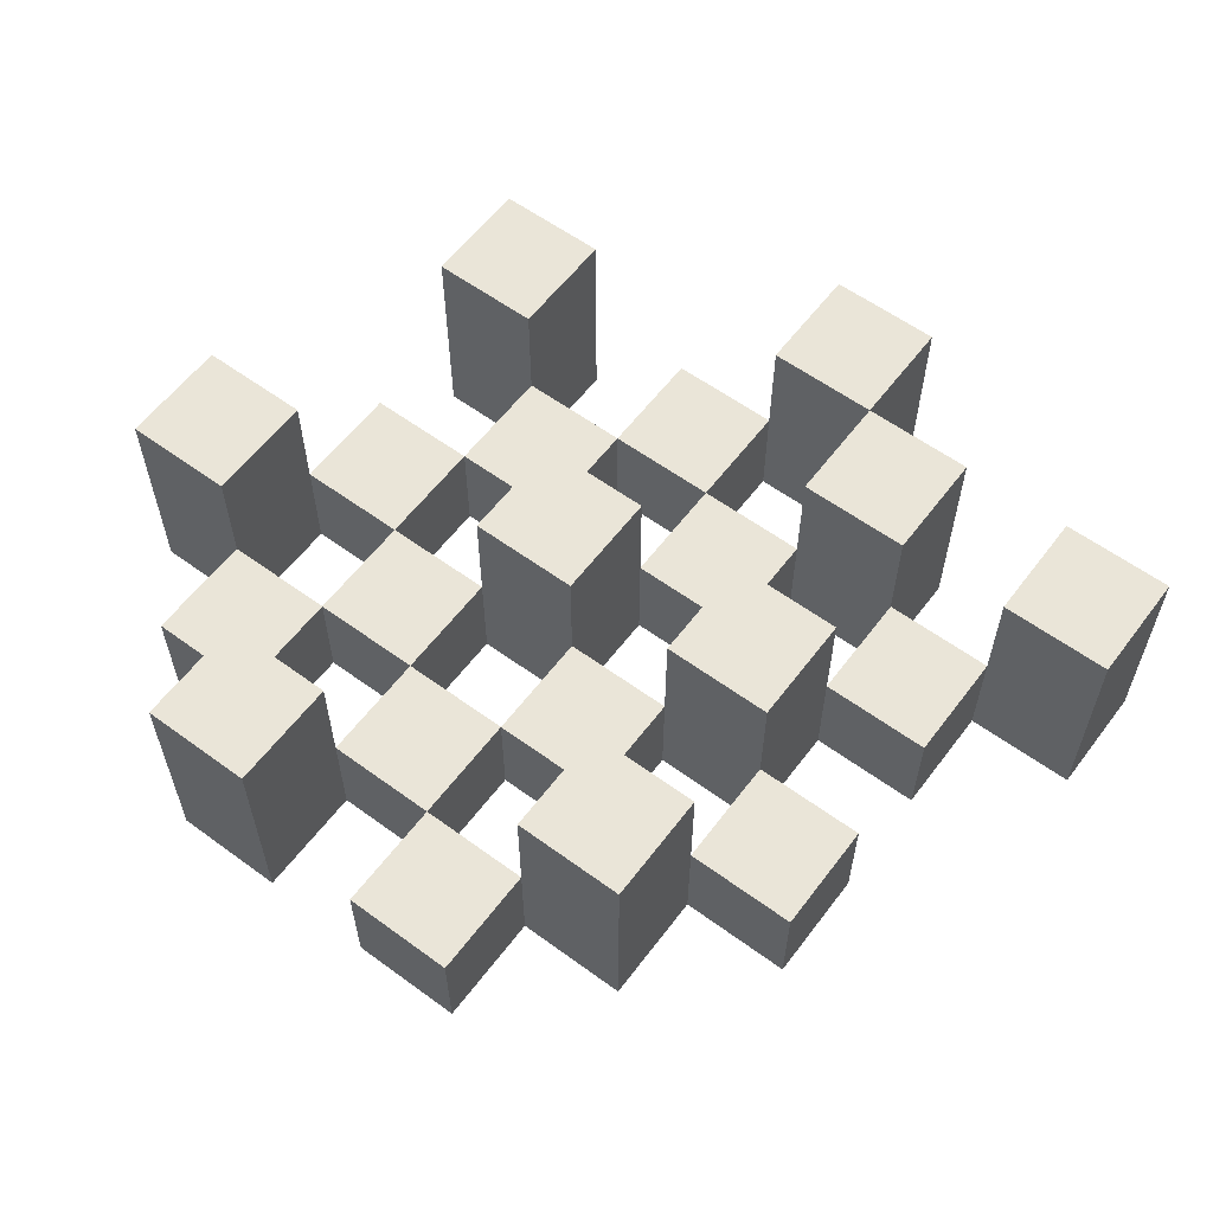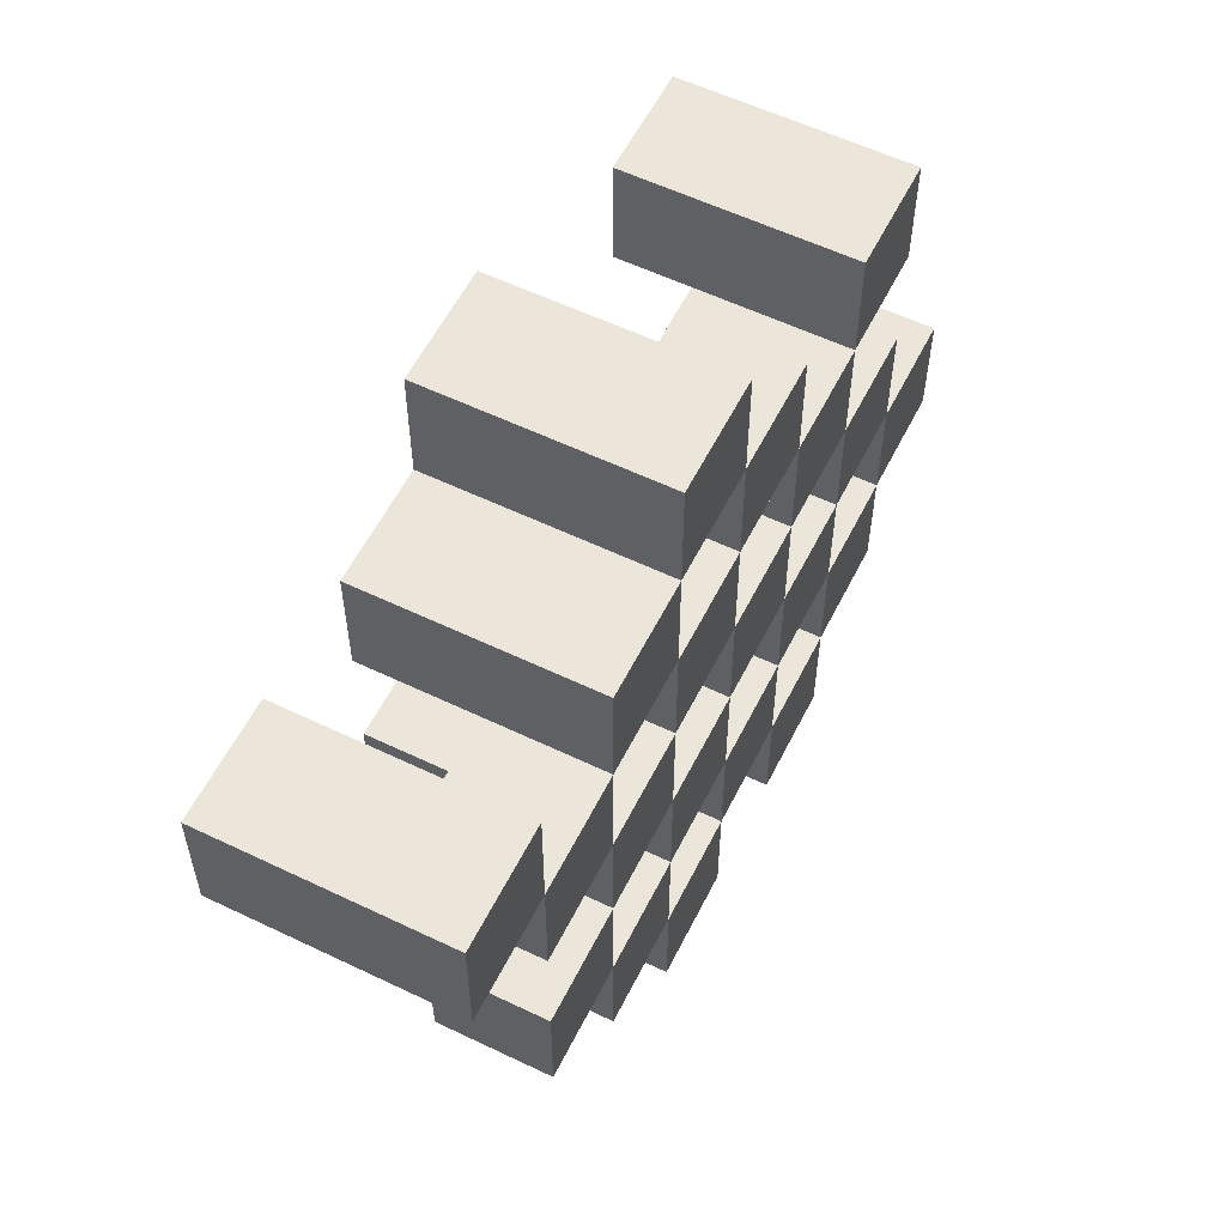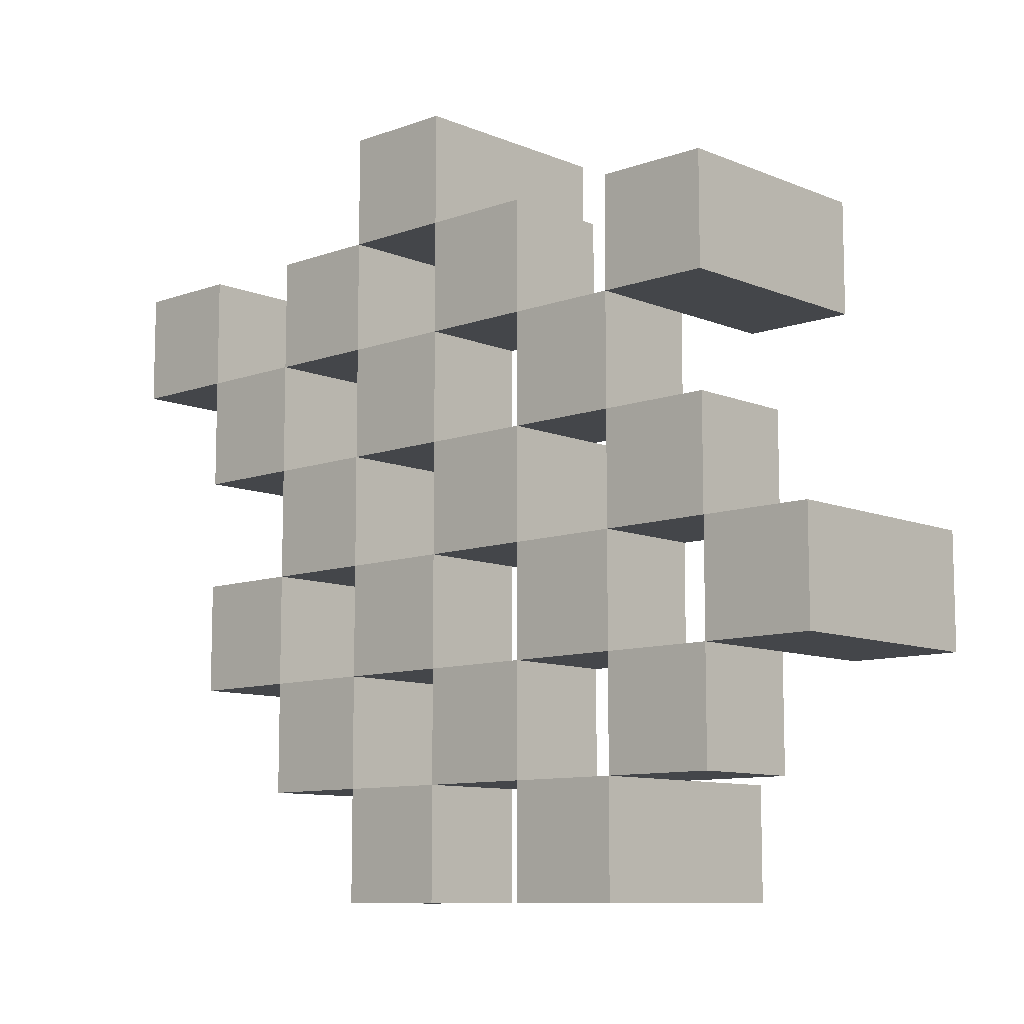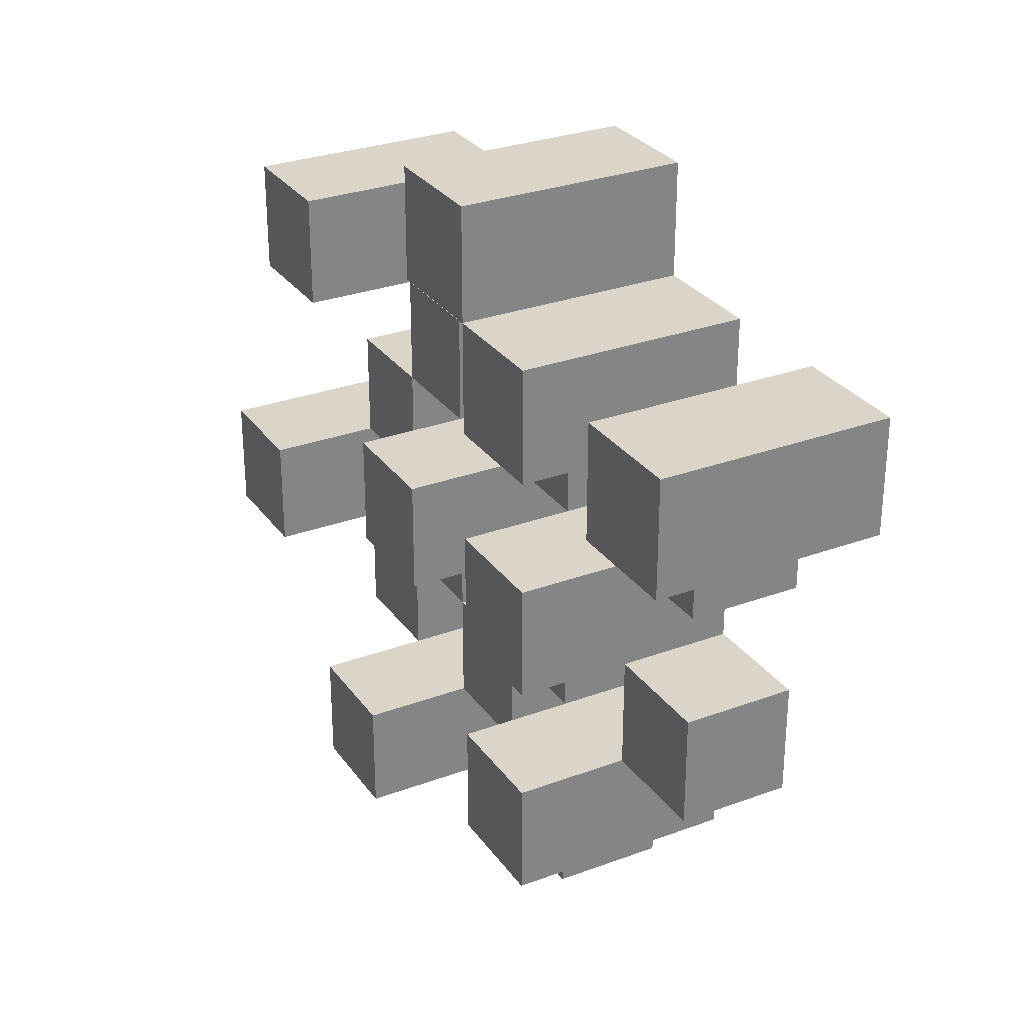
<metadata>
{"format":"obj","ext":"obj","renderer":"f3d","projection":"perspective","resolution":1024,"background":"white","views":[{"elev":59.1,"azim":-143.1,"up":"+Y"},{"elev":57.5,"azim":-63.5,"up":"+Z"},{"elev":-9.8,"azim":43.2,"up":"+Z"},{"elev":29.3,"azim":-118.7,"up":"+Z"}]}
</metadata>
<code>
o
v 21.3 0.9 31.8
v 21.3 0.9 31.9
v 21.3 1.1 31.8
v 21.3 1.1 31.9
v 21.2 0.9 31.7
v 21.2 0.9 31.8
v 21.2 0.9 31.9
v 21.2 0.9 32
v 21.2 0.9 32.1
v 21.2 0.9 32.2
v 21.2 1 31.7
v 21.2 1 31.8
v 21.2 1 31.9
v 21.2 1 32
v 21.2 1.1 32.1
v 21.2 1.1 32.2
v 21.1 0.9 31.6
v 21.1 0.9 31.7
v 21.1 0.9 31.8
v 21.1 0.9 31.9
v 21.1 0.9 32
v 21.1 0.9 32.1
v 21.1 1 31.7
v 21.1 1 31.8
v 21.1 1 31.9
v 21.1 1 32
v 21.1 1 32.1
v 21.1 1.1 31.6
v 21.1 1.1 31.7
v 21 0.9 31.7
v 21 0.9 31.8
v 21 0.9 31.9
v 21 0.9 32
v 21 0.9 32.1
v 21 0.9 32.2
v 21 1 31.7
v 21 1 31.8
v 21 1 31.9
v 21 1 32
v 21 1 32.1
v 21 1 32.2
v 21 1.1 31.9
v 21 1.1 32
v 20.9 0.9 31.6
v 20.9 0.9 31.7
v 20.9 0.9 31.8
v 20.9 0.9 31.9
v 20.9 0.9 32
v 20.9 0.9 32.1
v 20.9 0.9 32.2
v 20.9 0.9 32.3
v 20.9 1 31.6
v 20.9 1 31.7
v 20.9 1 31.8
v 20.9 1 31.9
v 20.9 1 32
v 20.9 1 32.1
v 20.9 1 32.2
v 20.9 1.1 32.2
v 20.9 1.1 32.3
v 20.8 0.9 31.7
v 20.8 0.9 31.8
v 20.8 0.9 31.9
v 20.8 0.9 32
v 20.8 0.9 32.1
v 20.8 0.9 32.2
v 20.8 1 31.7
v 20.8 1 31.8
v 20.8 1 31.9
v 20.8 1 32
v 20.8 1 32.1
v 20.8 1.1 31.7
v 20.8 1.1 31.8
v 20.8 1.1 31.9
v 20.8 1.1 32
v 20.8 1.1 32.1
v 20.8 1.1 32.2
v 20.7 0.9 31.8
v 20.7 0.9 31.9
v 20.7 0.9 32
v 20.7 0.9 32.1
v 20.7 1 31.8
v 20.7 1 31.9
v 20.7 1 32
v 20.7 1 32.1
v 20.6 0.9 32.1
v 20.6 0.9 32.2
v 20.6 1 32.1
v 20.6 1.1 32.1
v 20.6 1.1 32.2
v 21.2 0.9 31.8
v 21.2 0.9 31.9
v 21.2 1 31.8
v 21.2 1 31.9
v 21.2 1.1 31.8
v 21.2 1.1 31.9
v 21.1 0.9 31.7
v 21.1 0.9 31.8
v 21.1 0.9 31.9
v 21.1 0.9 32
v 21.1 0.9 32.1
v 21.1 0.9 32.2
v 21.1 1 31.7
v 21.1 1 31.8
v 21.1 1 31.9
v 21.1 1 32
v 21.1 1 32.1
v 21.1 1.1 32.1
v 21.1 1.1 32.2
v 21 0.9 31.6
v 21 0.9 31.7
v 21 0.9 31.8
v 21 0.9 31.9
v 21 0.9 32
v 21 0.9 32.1
v 21 1 31.7
v 21 1 31.8
v 21 1 31.9
v 21 1 32
v 21 1 32.1
v 21 1.1 31.6
v 21 1.1 31.7
v 20.9 0.9 31.7
v 20.9 0.9 31.8
v 20.9 0.9 31.9
v 20.9 0.9 32
v 20.9 0.9 32.1
v 20.9 0.9 32.2
v 20.9 1 31.7
v 20.9 1 31.8
v 20.9 1 31.9
v 20.9 1 32
v 20.9 1 32.1
v 20.9 1 32.2
v 20.9 1.1 31.9
v 20.9 1.1 32
v 20.8 0.9 31.6
v 20.8 0.9 31.7
v 20.8 0.9 31.8
v 20.8 0.9 31.9
v 20.8 0.9 32
v 20.8 0.9 32.1
v 20.8 0.9 32.2
v 20.8 0.9 32.3
v 20.8 1 31.6
v 20.8 1 31.7
v 20.8 1 31.8
v 20.8 1 31.9
v 20.8 1 32
v 20.8 1 32.1
v 20.8 1.1 32.2
v 20.8 1.1 32.3
v 20.7 0.9 31.7
v 20.7 0.9 31.8
v 20.7 0.9 31.9
v 20.7 0.9 32
v 20.7 0.9 32.1
v 20.7 0.9 32.2
v 20.7 1 31.8
v 20.7 1 31.9
v 20.7 1 32
v 20.7 1 32.1
v 20.7 1.1 31.7
v 20.7 1.1 31.8
v 20.7 1.1 31.9
v 20.7 1.1 32
v 20.7 1.1 32.1
v 20.7 1.1 32.2
v 20.6 0.9 31.8
v 20.6 0.9 31.9
v 20.6 0.9 32
v 20.6 0.9 32.1
v 20.6 1 31.8
v 20.6 1 31.9
v 20.6 1 32
v 20.6 1 32.1
v 20.5 0.9 32.1
v 20.5 0.9 32.2
v 20.5 1.1 32.1
v 20.5 1.1 32.2
v 21.1 0.9 31.6
v 21.1 1.1 31.6
v 21 0.9 31.6
v 21 1.1 31.6
v 20.9 0.9 31.6
v 20.9 1 31.6
v 20.8 0.9 31.6
v 20.8 1 31.6
v 21.2 0.9 31.7
v 21.2 1 31.7
v 21.1 0.9 31.7
v 21.1 1 31.7
v 21 0.9 31.7
v 21 1 31.7
v 20.9 0.9 31.7
v 20.9 1 31.7
v 20.8 0.9 31.7
v 20.8 1 31.7
v 20.8 1.1 31.7
v 20.7 0.9 31.7
v 20.7 1.1 31.7
v 21.3 0.9 31.8
v 21.3 1.1 31.8
v 21.2 0.9 31.8
v 21.2 1 31.8
v 21.2 1.1 31.8
v 21.1 0.9 31.8
v 21.1 1 31.8
v 21 0.9 31.8
v 21 1 31.8
v 20.9 0.9 31.8
v 20.9 1 31.8
v 20.8 0.9 31.8
v 20.8 1 31.8
v 20.7 0.9 31.8
v 20.7 1 31.8
v 20.6 0.9 31.8
v 20.6 1 31.8
v 21.2 0.9 31.9
v 21.2 1 31.9
v 21.1 0.9 31.9
v 21.1 1 31.9
v 21 0.9 31.9
v 21 1 31.9
v 21 1.1 31.9
v 20.9 0.9 31.9
v 20.9 1 31.9
v 20.9 1.1 31.9
v 20.8 0.9 31.9
v 20.8 1 31.9
v 20.8 1.1 31.9
v 20.7 0.9 31.9
v 20.7 1 31.9
v 20.7 1.1 31.9
v 21.1 0.9 32
v 21.1 1 32
v 21 0.9 32
v 21 1 32
v 20.9 0.9 32
v 20.9 1 32
v 20.8 0.9 32
v 20.8 1 32
v 20.7 0.9 32
v 20.7 1 32
v 20.6 0.9 32
v 20.6 1 32
v 21.2 0.9 32.1
v 21.2 1.1 32.1
v 21.1 0.9 32.1
v 21.1 1 32.1
v 21.1 1.1 32.1
v 21 0.9 32.1
v 21 1 32.1
v 20.9 0.9 32.1
v 20.9 1 32.1
v 20.8 0.9 32.1
v 20.8 1 32.1
v 20.8 1.1 32.1
v 20.7 0.9 32.1
v 20.7 1 32.1
v 20.7 1.1 32.1
v 20.6 0.9 32.1
v 20.6 1 32.1
v 20.6 1.1 32.1
v 20.5 0.9 32.1
v 20.5 1.1 32.1
v 20.9 0.9 32.2
v 20.9 1 32.2
v 20.9 1.1 32.2
v 20.8 0.9 32.2
v 20.8 1.1 32.2
v 21.1 0.9 31.7
v 21.1 1 31.7
v 21.1 1.1 31.7
v 21 0.9 31.7
v 21 1 31.7
v 21 1.1 31.7
v 20.9 0.9 31.7
v 20.9 1 31.7
v 20.8 0.9 31.7
v 20.8 1 31.7
v 21.2 0.9 31.8
v 21.2 1 31.8
v 21.1 0.9 31.8
v 21.1 1 31.8
v 21 0.9 31.8
v 21 1 31.8
v 20.9 0.9 31.8
v 20.9 1 31.8
v 20.8 0.9 31.8
v 20.8 1 31.8
v 20.8 1.1 31.8
v 20.7 0.9 31.8
v 20.7 1 31.8
v 20.7 1.1 31.8
v 21.3 0.9 31.9
v 21.3 1.1 31.9
v 21.2 0.9 31.9
v 21.2 1 31.9
v 21.2 1.1 31.9
v 21.1 0.9 31.9
v 21.1 1 31.9
v 21 0.9 31.9
v 21 1 31.9
v 20.9 0.9 31.9
v 20.9 1 31.9
v 20.8 0.9 31.9
v 20.8 1 31.9
v 20.7 0.9 31.9
v 20.7 1 31.9
v 20.6 0.9 31.9
v 20.6 1 31.9
v 21.2 0.9 32
v 21.2 1 32
v 21.1 0.9 32
v 21.1 1 32
v 21 0.9 32
v 21 1 32
v 21 1.1 32
v 20.9 0.9 32
v 20.9 1 32
v 20.9 1.1 32
v 20.8 0.9 32
v 20.8 1 32
v 20.8 1.1 32
v 20.7 0.9 32
v 20.7 1 32
v 20.7 1.1 32
v 21.1 0.9 32.1
v 21.1 1 32.1
v 21 0.9 32.1
v 21 1 32.1
v 20.9 0.9 32.1
v 20.9 1 32.1
v 20.8 0.9 32.1
v 20.8 1 32.1
v 20.7 0.9 32.1
v 20.7 1 32.1
v 20.6 0.9 32.1
v 20.6 1 32.1
v 21.2 0.9 32.2
v 21.2 1.1 32.2
v 21.1 0.9 32.2
v 21.1 1.1 32.2
v 21 0.9 32.2
v 21 1 32.2
v 20.9 0.9 32.2
v 20.9 1 32.2
v 20.8 0.9 32.2
v 20.8 1.1 32.2
v 20.7 0.9 32.2
v 20.7 1.1 32.2
v 20.6 0.9 32.2
v 20.6 1.1 32.2
v 20.5 0.9 32.2
v 20.5 1.1 32.2
v 20.9 0.9 32.3
v 20.9 1.1 32.3
v 20.8 0.9 32.3
v 20.8 1.1 32.3
v 21.1 0.9 31.6
v 21 0.9 31.6
v 20.9 0.9 31.6
v 20.8 0.9 31.6
v 21.2 0.9 31.7
v 21.1 0.9 31.7
v 21 0.9 31.7
v 20.9 0.9 31.7
v 20.8 0.9 31.7
v 20.7 0.9 31.7
v 21.3 0.9 31.8
v 21.2 0.9 31.8
v 21.1 0.9 31.8
v 21 0.9 31.8
v 20.9 0.9 31.8
v 20.8 0.9 31.8
v 20.7 0.9 31.8
v 20.6 0.9 31.8
v 21.3 0.9 31.9
v 21.2 0.9 31.9
v 21.1 0.9 31.9
v 21 0.9 31.9
v 20.9 0.9 31.9
v 20.8 0.9 31.9
v 20.7 0.9 31.9
v 20.6 0.9 31.9
v 21.2 0.9 32
v 21.1 0.9 32
v 21 0.9 32
v 20.9 0.9 32
v 20.8 0.9 32
v 20.7 0.9 32
v 20.6 0.9 32
v 21.2 0.9 32.1
v 21.1 0.9 32.1
v 21 0.9 32.1
v 20.9 0.9 32.1
v 20.8 0.9 32.1
v 20.7 0.9 32.1
v 20.6 0.9 32.1
v 20.5 0.9 32.1
v 21.2 0.9 32.2
v 21.1 0.9 32.2
v 21 0.9 32.2
v 20.9 0.9 32.2
v 20.8 0.9 32.2
v 20.7 0.9 32.2
v 20.6 0.9 32.2
v 20.5 0.9 32.2
v 20.9 0.9 32.3
v 20.8 0.9 32.3
v 20.9 1 31.6
v 20.8 1 31.6
v 21.2 1 31.7
v 21.1 1 31.7
v 21 1 31.7
v 20.9 1 31.7
v 20.8 1 31.7
v 21.2 1 31.8
v 21.1 1 31.8
v 21 1 31.8
v 20.9 1 31.8
v 20.8 1 31.8
v 20.7 1 31.8
v 20.6 1 31.8
v 21.2 1 31.9
v 21.1 1 31.9
v 21 1 31.9
v 20.9 1 31.9
v 20.8 1 31.9
v 20.7 1 31.9
v 20.6 1 31.9
v 21.2 1 32
v 21.1 1 32
v 21 1 32
v 20.9 1 32
v 20.8 1 32
v 20.7 1 32
v 20.6 1 32
v 21.1 1 32.1
v 21 1 32.1
v 20.9 1 32.1
v 20.8 1 32.1
v 20.7 1 32.1
v 20.6 1 32.1
v 21 1 32.2
v 20.9 1 32.2
v 21.1 1.1 31.6
v 21 1.1 31.6
v 21.1 1.1 31.7
v 21 1.1 31.7
v 20.8 1.1 31.7
v 20.7 1.1 31.7
v 21.3 1.1 31.8
v 21.2 1.1 31.8
v 20.8 1.1 31.8
v 20.7 1.1 31.8
v 21.3 1.1 31.9
v 21.2 1.1 31.9
v 21 1.1 31.9
v 20.9 1.1 31.9
v 20.8 1.1 31.9
v 20.7 1.1 31.9
v 21 1.1 32
v 20.9 1.1 32
v 20.8 1.1 32
v 20.7 1.1 32
v 21.2 1.1 32.1
v 21.1 1.1 32.1
v 20.8 1.1 32.1
v 20.7 1.1 32.1
v 20.6 1.1 32.1
v 20.5 1.1 32.1
v 21.2 1.1 32.2
v 21.1 1.1 32.2
v 20.9 1.1 32.2
v 20.8 1.1 32.2
v 20.7 1.1 32.2
v 20.6 1.1 32.2
v 20.5 1.1 32.2
v 20.9 1.1 32.3
v 20.8 1.1 32.3
f 3 2 1
f 4 2 3
f 11 6 5
f 12 6 11
f 13 8 7
f 14 8 13
f 15 10 9
f 16 10 15
f 23 18 17
f 24 20 19
f 25 20 24
f 26 22 21
f 27 22 26
f 28 23 17
f 29 23 28
f 36 31 30
f 37 31 36
f 38 33 32
f 39 33 38
f 40 35 34
f 41 35 40
f 42 39 38
f 43 39 42
f 52 45 44
f 53 45 52
f 54 47 46
f 55 47 54
f 56 49 48
f 57 49 56
f 58 51 50
f 59 51 58
f 60 51 59
f 67 62 61
f 68 62 67
f 69 64 63
f 70 64 69
f 71 66 65
f 72 68 67
f 73 68 72
f 74 70 69
f 75 70 74
f 76 66 71
f 77 66 76
f 82 79 78
f 83 79 82
f 84 81 80
f 85 81 84
f 88 87 86
f 89 87 88
f 90 87 89
f 91 92 93
f 93 92 94
f 93 94 95
f 95 94 96
f 97 98 103
f 103 98 104
f 99 100 105
f 105 100 106
f 101 102 107
f 107 102 108
f 108 102 109
f 110 111 116
f 112 113 117
f 117 113 118
f 114 115 119
f 119 115 120
f 110 116 121
f 121 116 122
f 123 124 129
f 129 124 130
f 125 126 131
f 131 126 132
f 127 128 133
f 133 128 134
f 131 132 135
f 135 132 136
f 137 138 145
f 145 138 146
f 139 140 147
f 147 140 148
f 141 142 149
f 149 142 150
f 143 144 151
f 151 144 152
f 153 154 159
f 155 156 160
f 160 156 161
f 157 158 162
f 153 159 163
f 163 159 164
f 160 161 165
f 165 161 166
f 162 158 167
f 167 158 168
f 169 170 173
f 173 170 174
f 171 172 175
f 175 172 176
f 177 178 179
f 179 178 180
f 183 182 181
f 184 182 183
f 187 186 185
f 188 186 187
f 191 190 189
f 192 190 191
f 195 194 193
f 196 194 195
f 200 198 197
f 200 199 198
f 201 199 200
f 204 203 202
f 205 203 204
f 206 203 205
f 209 208 207
f 210 208 209
f 213 212 211
f 214 212 213
f 217 216 215
f 218 216 217
f 221 220 219
f 222 220 221
f 226 224 223
f 226 225 224
f 227 225 226
f 228 225 227
f 232 230 229
f 232 231 230
f 233 231 232
f 234 231 233
f 237 236 235
f 238 236 237
f 241 240 239
f 242 240 241
f 245 244 243
f 246 244 245
f 249 248 247
f 250 248 249
f 251 248 250
f 254 253 252
f 255 253 254
f 259 257 256
f 259 258 257
f 260 258 259
f 261 258 260
f 265 263 262
f 265 264 263
f 266 264 265
f 270 268 267
f 270 269 268
f 271 269 270
f 272 273 275
f 273 274 275
f 275 274 276
f 276 274 277
f 278 279 280
f 280 279 281
f 282 283 284
f 284 283 285
f 286 287 288
f 288 287 289
f 290 291 293
f 291 292 293
f 293 292 294
f 294 292 295
f 296 297 298
f 298 297 299
f 299 297 300
f 301 302 303
f 303 302 304
f 305 306 307
f 307 306 308
f 309 310 311
f 311 310 312
f 313 314 315
f 315 314 316
f 317 318 320
f 318 319 320
f 320 319 321
f 321 319 322
f 323 324 326
f 324 325 326
f 326 325 327
f 327 325 328
f 329 330 331
f 331 330 332
f 333 334 335
f 335 334 336
f 337 338 339
f 339 338 340
f 341 342 343
f 343 342 344
f 345 346 347
f 347 346 348
f 349 350 351
f 351 350 352
f 353 354 355
f 355 354 356
f 357 358 359
f 359 358 360
f 366 362 361
f 367 362 366
f 368 364 363
f 369 364 368
f 372 366 365
f 373 366 372
f 374 368 367
f 375 368 374
f 376 370 369
f 377 370 376
f 379 372 371
f 380 372 379
f 381 374 373
f 382 374 381
f 383 376 375
f 384 376 383
f 385 378 377
f 386 378 385
f 387 381 380
f 388 381 387
f 389 383 382
f 390 383 389
f 391 385 384
f 392 385 391
f 395 389 388
f 396 389 395
f 397 391 390
f 398 391 397
f 399 393 392
f 400 393 399
f 402 395 394
f 403 395 402
f 404 397 396
f 405 397 404
f 406 399 398
f 407 399 406
f 408 401 400
f 409 401 408
f 410 406 405
f 411 406 410
f 412 413 417
f 417 413 418
f 414 415 419
f 419 415 420
f 416 417 421
f 421 417 422
f 420 421 427
f 427 421 428
f 422 423 429
f 429 423 430
f 424 425 431
f 431 425 432
f 426 427 433
f 433 427 434
f 434 435 440
f 440 435 441
f 436 437 442
f 442 437 443
f 438 439 444
f 444 439 445
f 441 442 446
f 446 442 447
f 448 449 450
f 450 449 451
f 452 453 456
f 456 453 457
f 454 455 458
f 458 455 459
f 460 461 464
f 464 461 465
f 462 463 466
f 466 463 467
f 468 469 474
f 474 469 475
f 470 471 477
f 477 471 478
f 472 473 479
f 479 473 480
f 476 477 481
f 481 477 482

</code>
